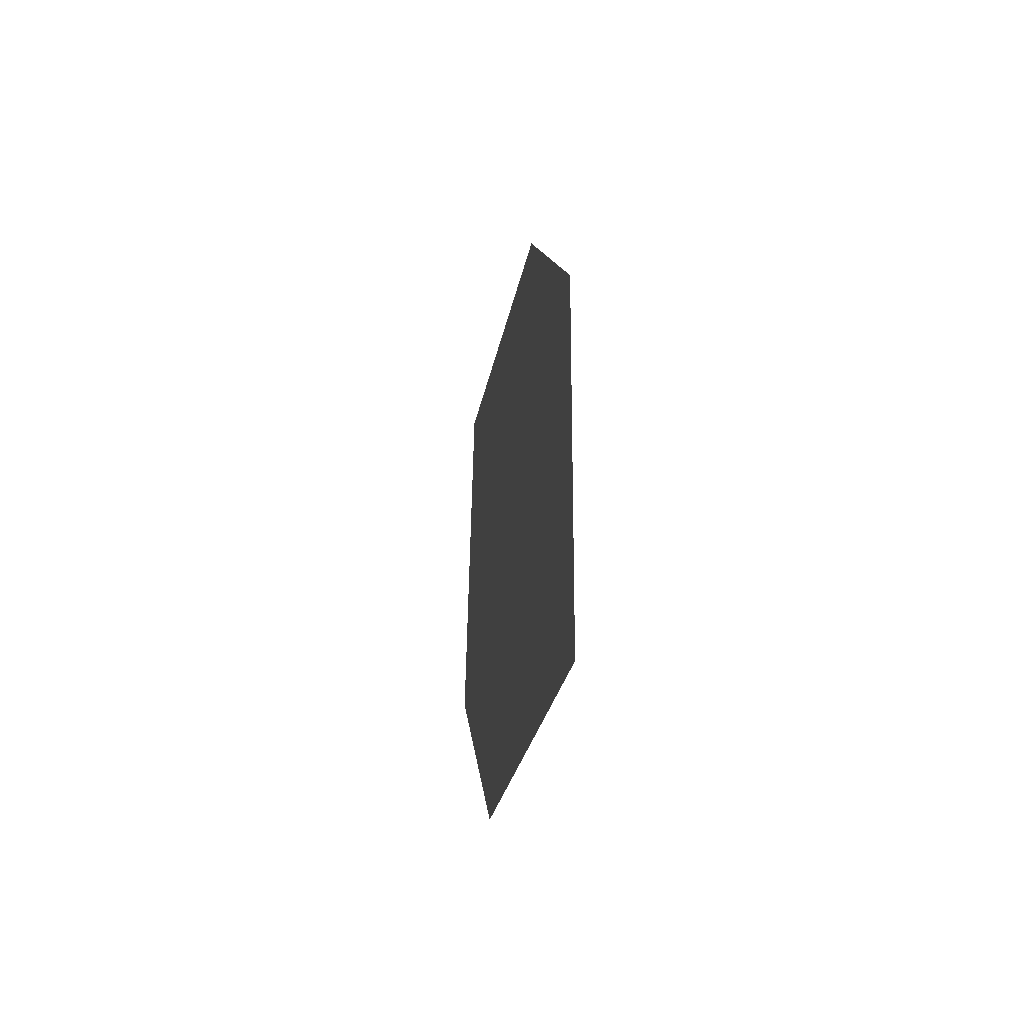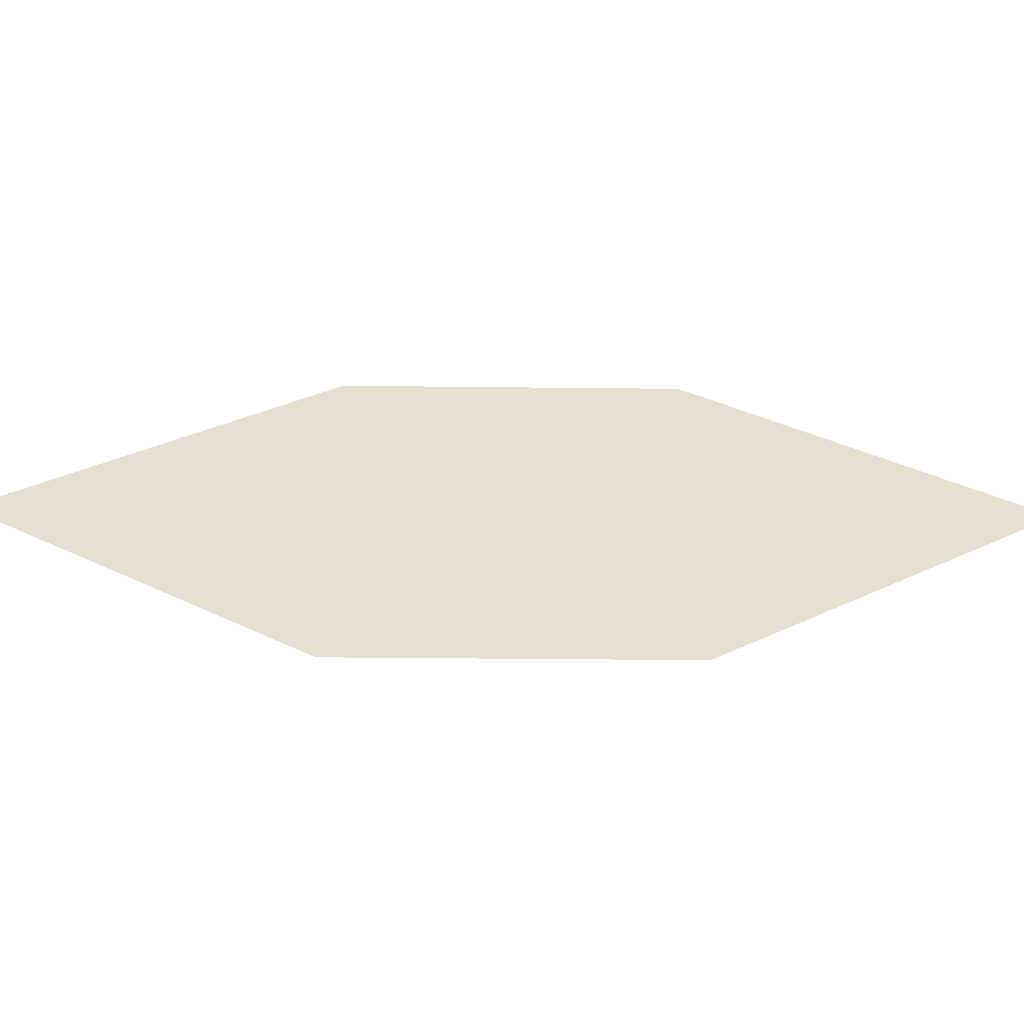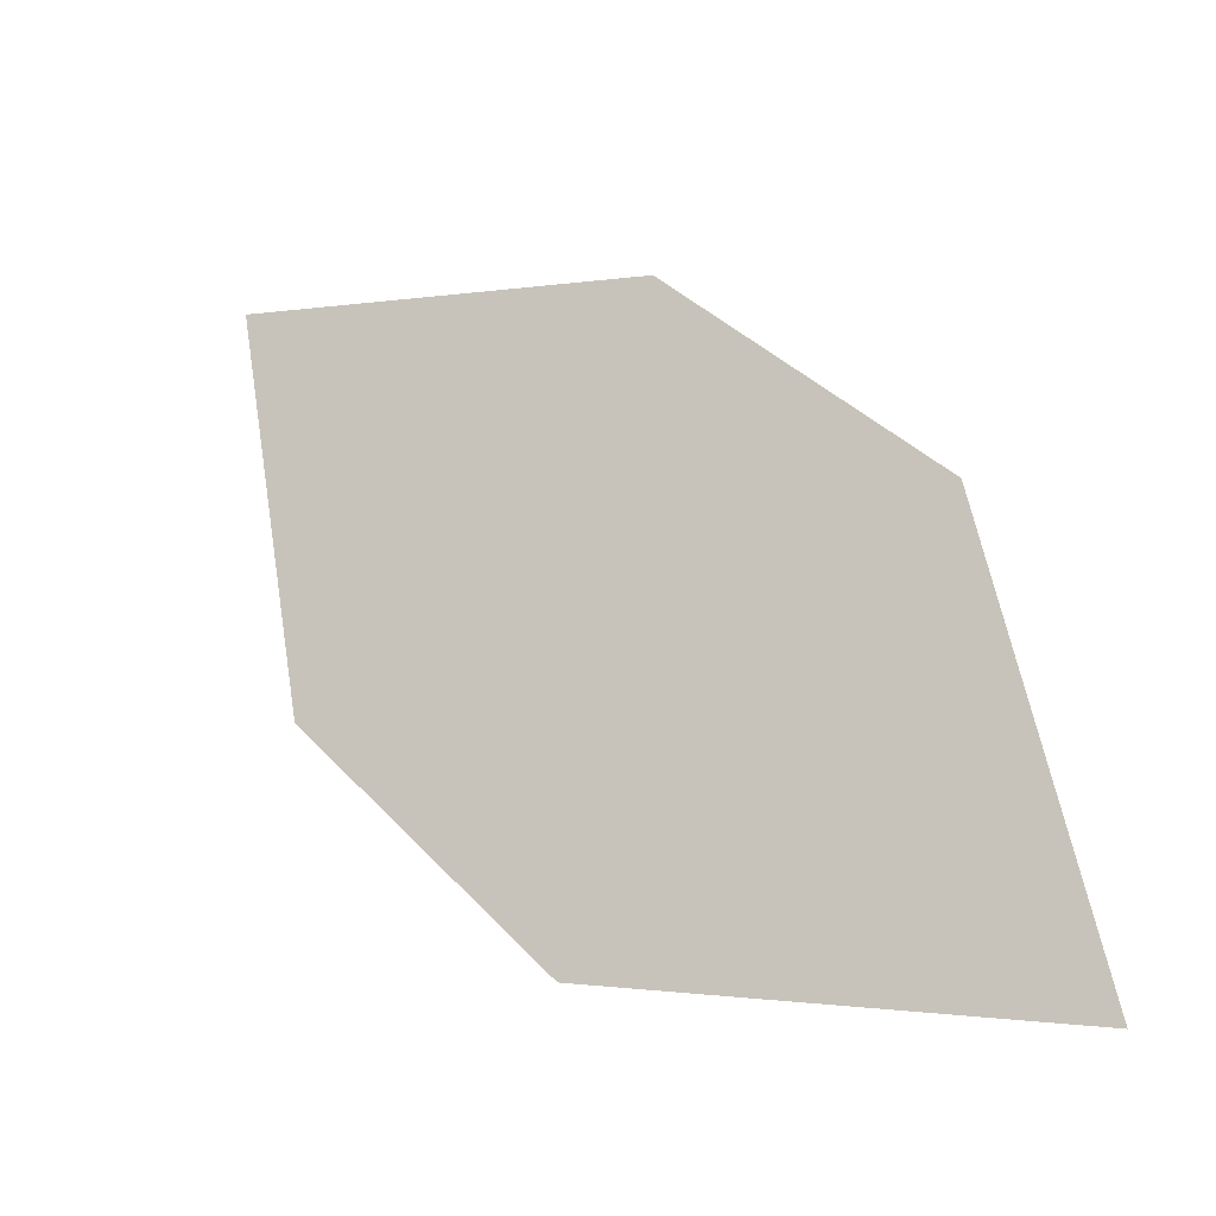
<metadata>
{"format":"obj","ext":"obj","renderer":"f3d","projection":"perspective","resolution":1024,"background":"white","views":[{"elev":-36.4,"azim":-97.4,"up":"+Y"},{"elev":41.1,"azim":-134.0,"up":"+Z"},{"elev":-27.5,"azim":-145.7,"up":"+Y"}]}
</metadata>
<code>
o leaves.347
v 0.07076 0.1398 2.246
v 0.1138 0.1517 2.246
v 0.1501 0.2228 2.248
v 0.08062 0.1833 2.248
v 0.1071 0.211 2.249
v 0.1403 0.1793 2.246
f 1 2 6 3
f 1 3 5 4

</code>
